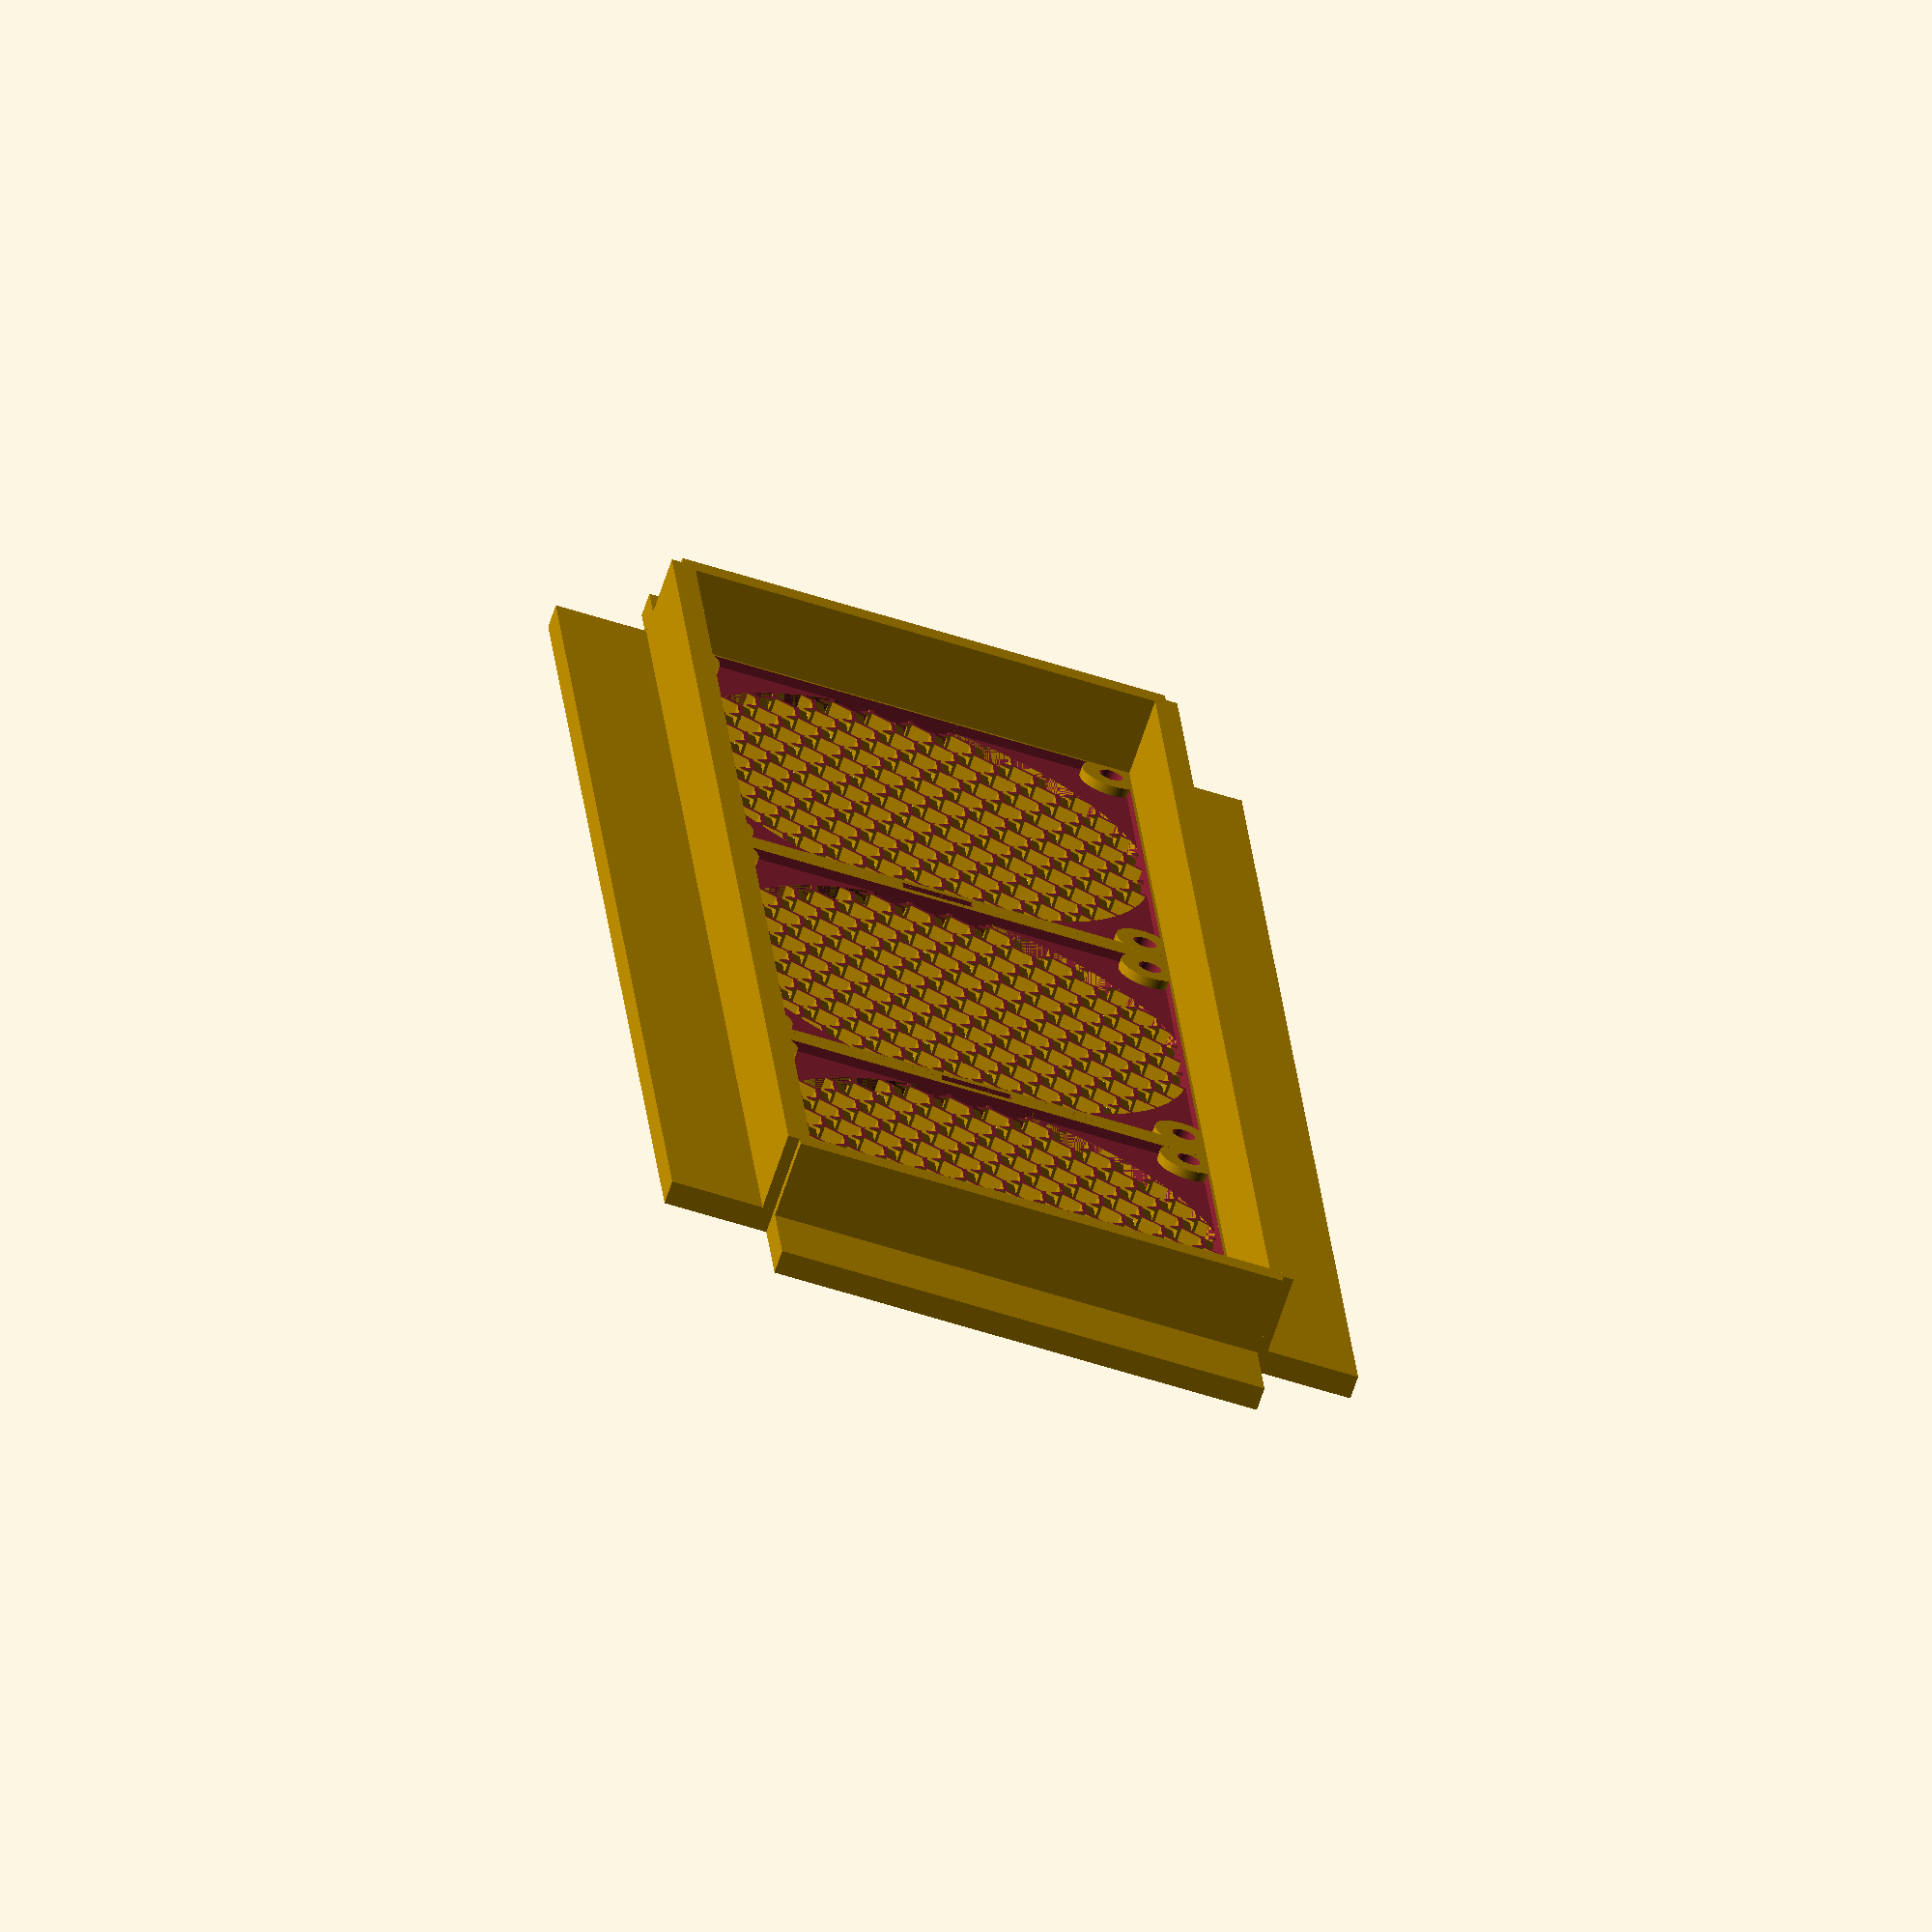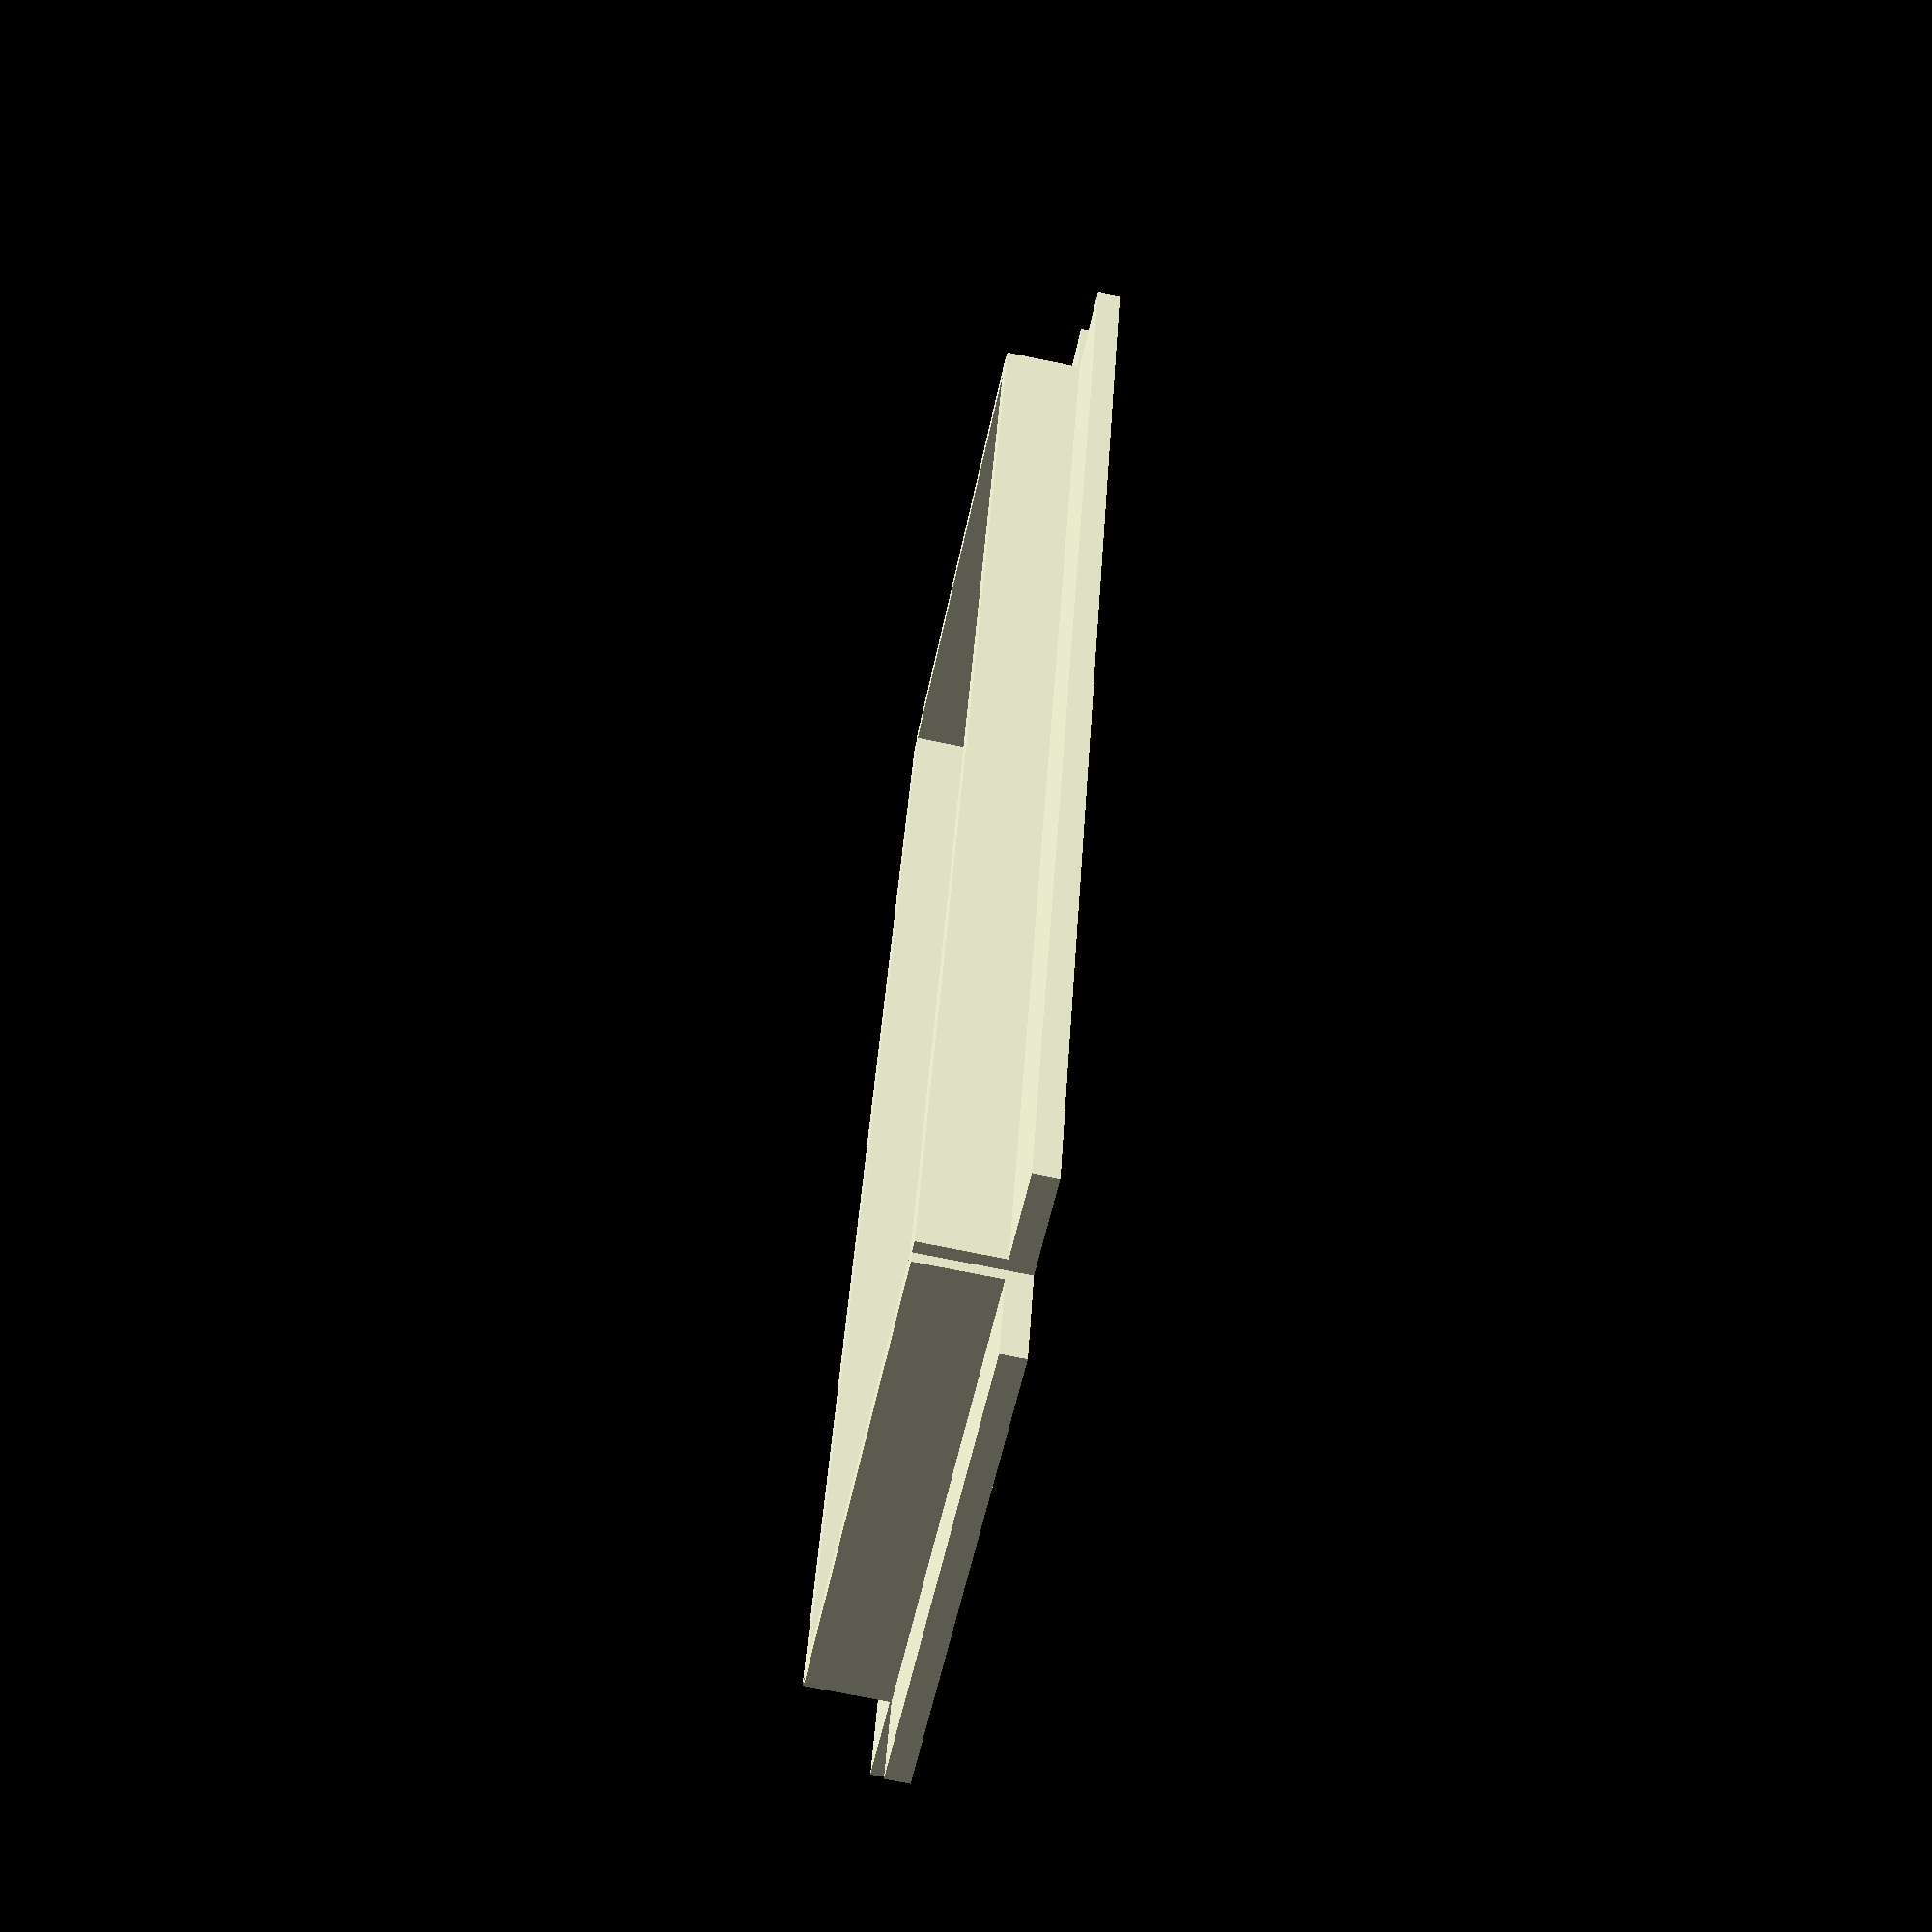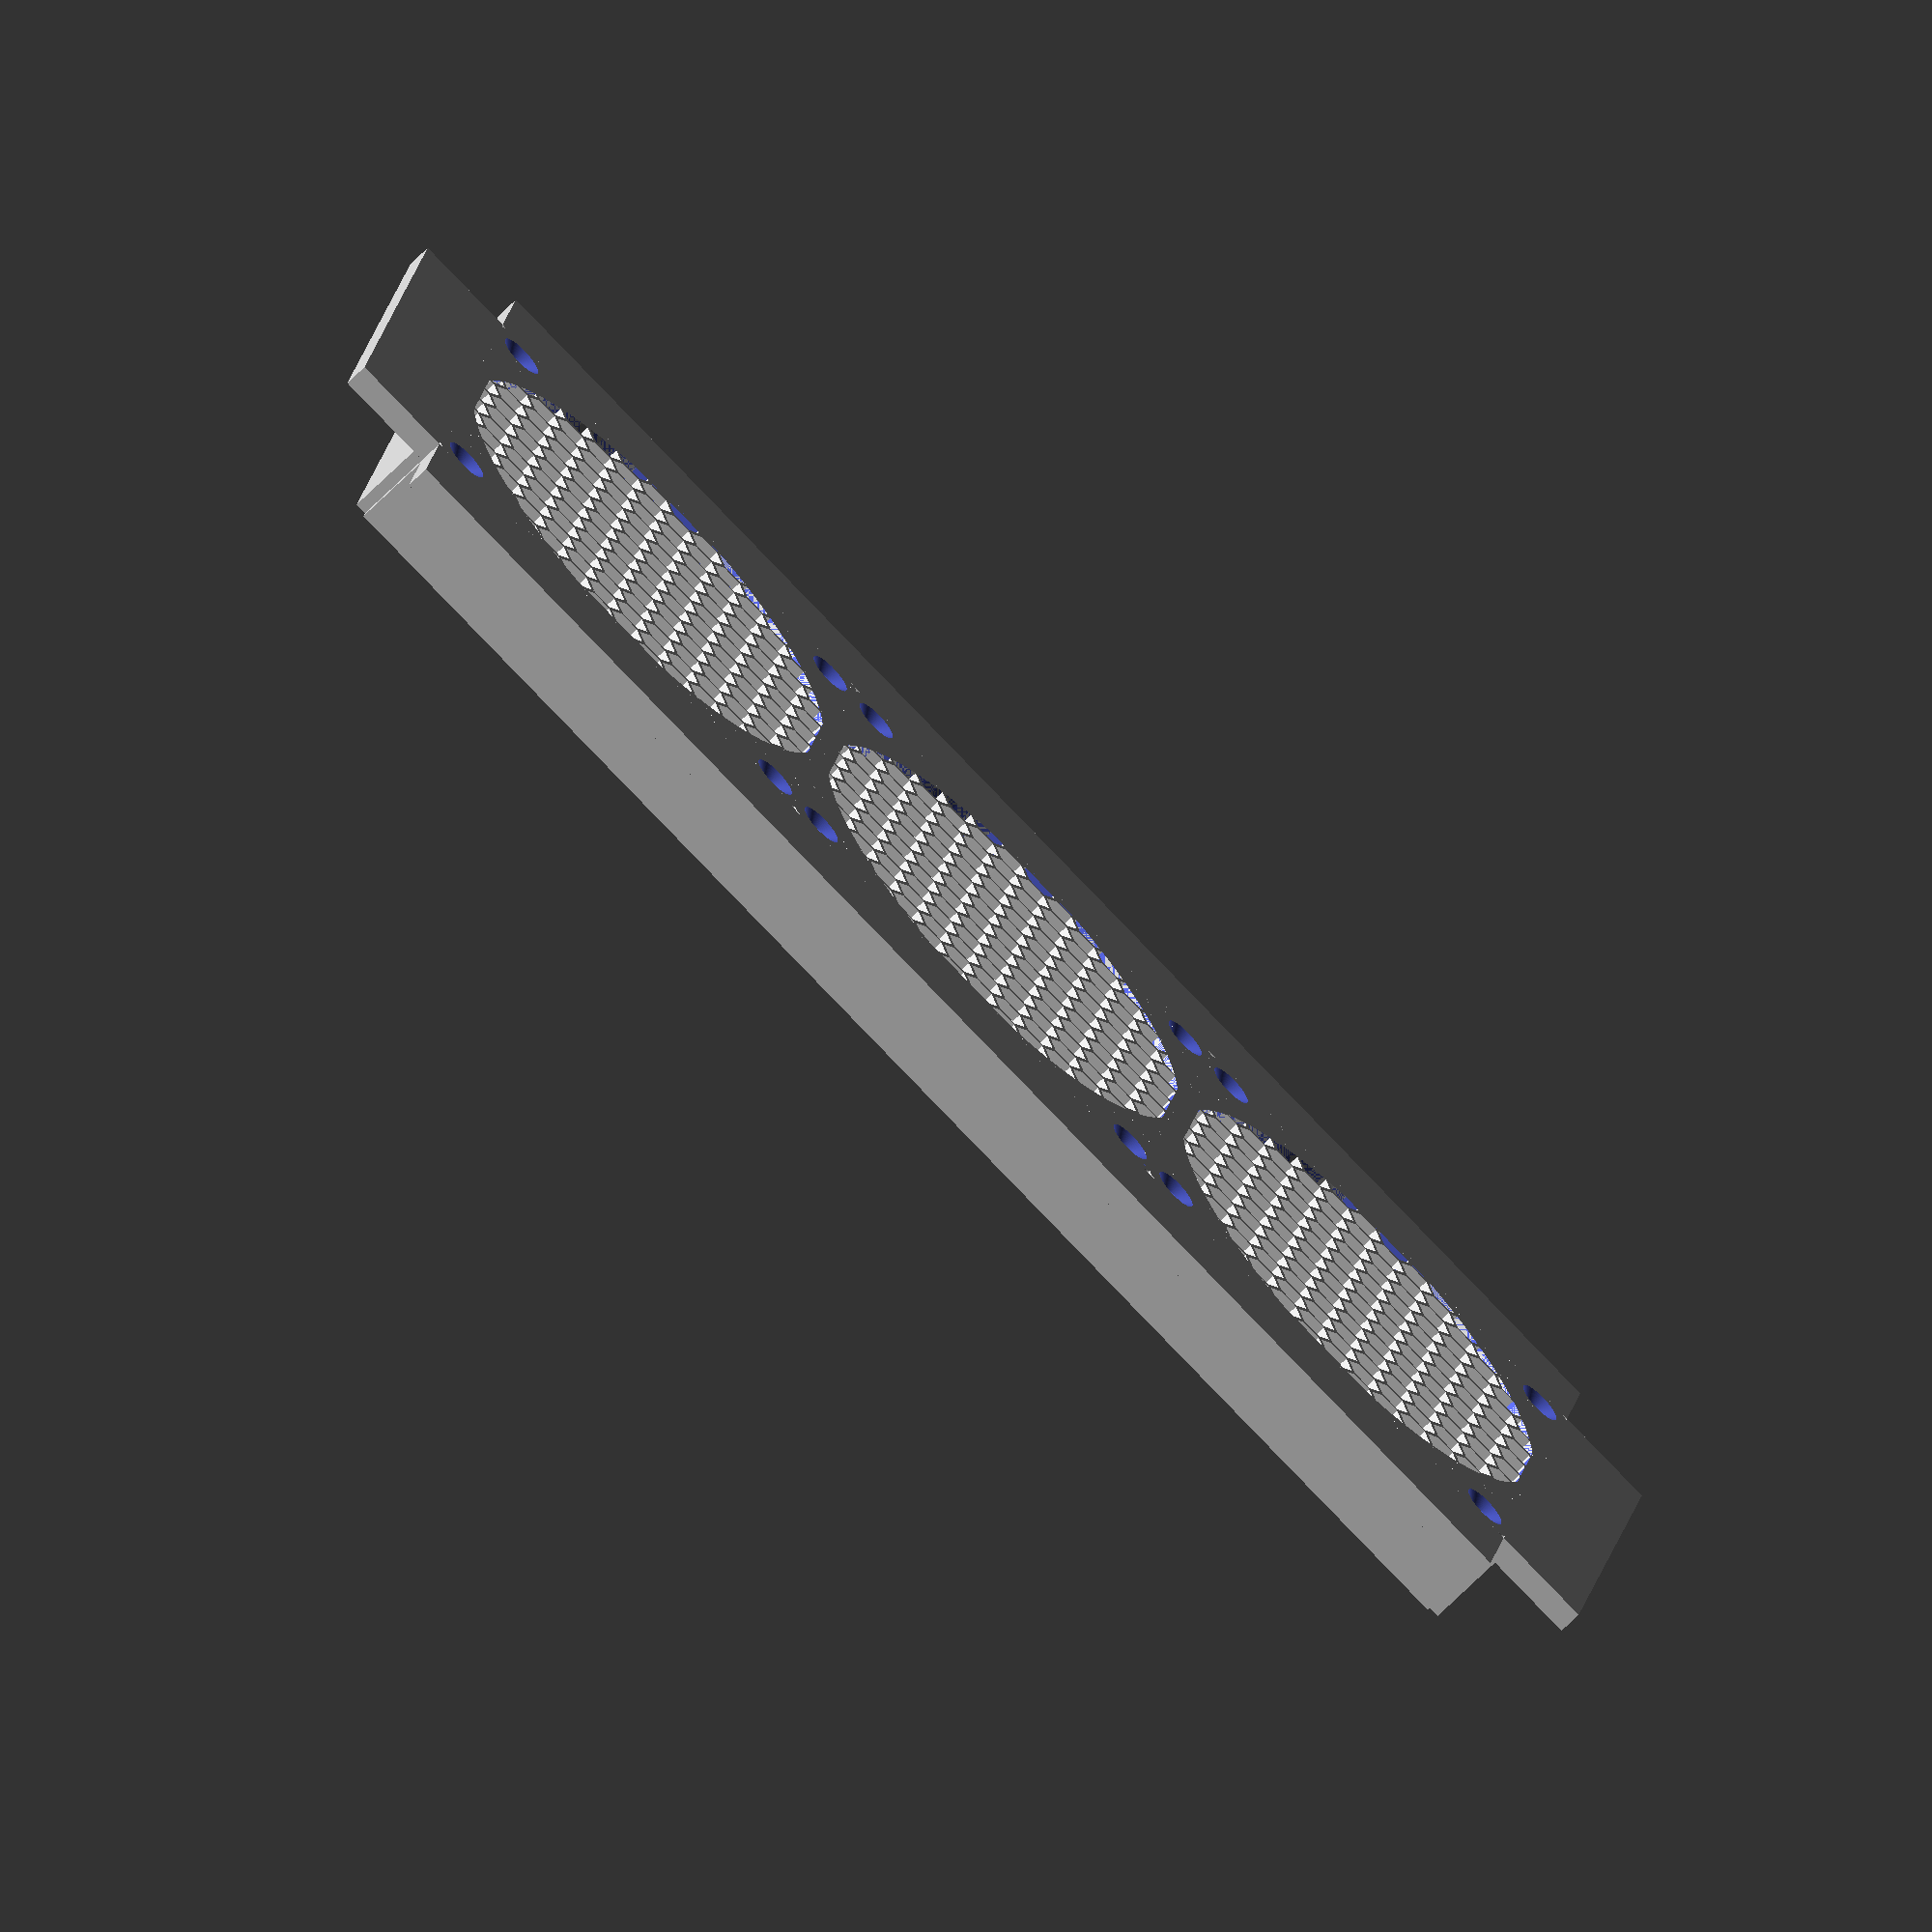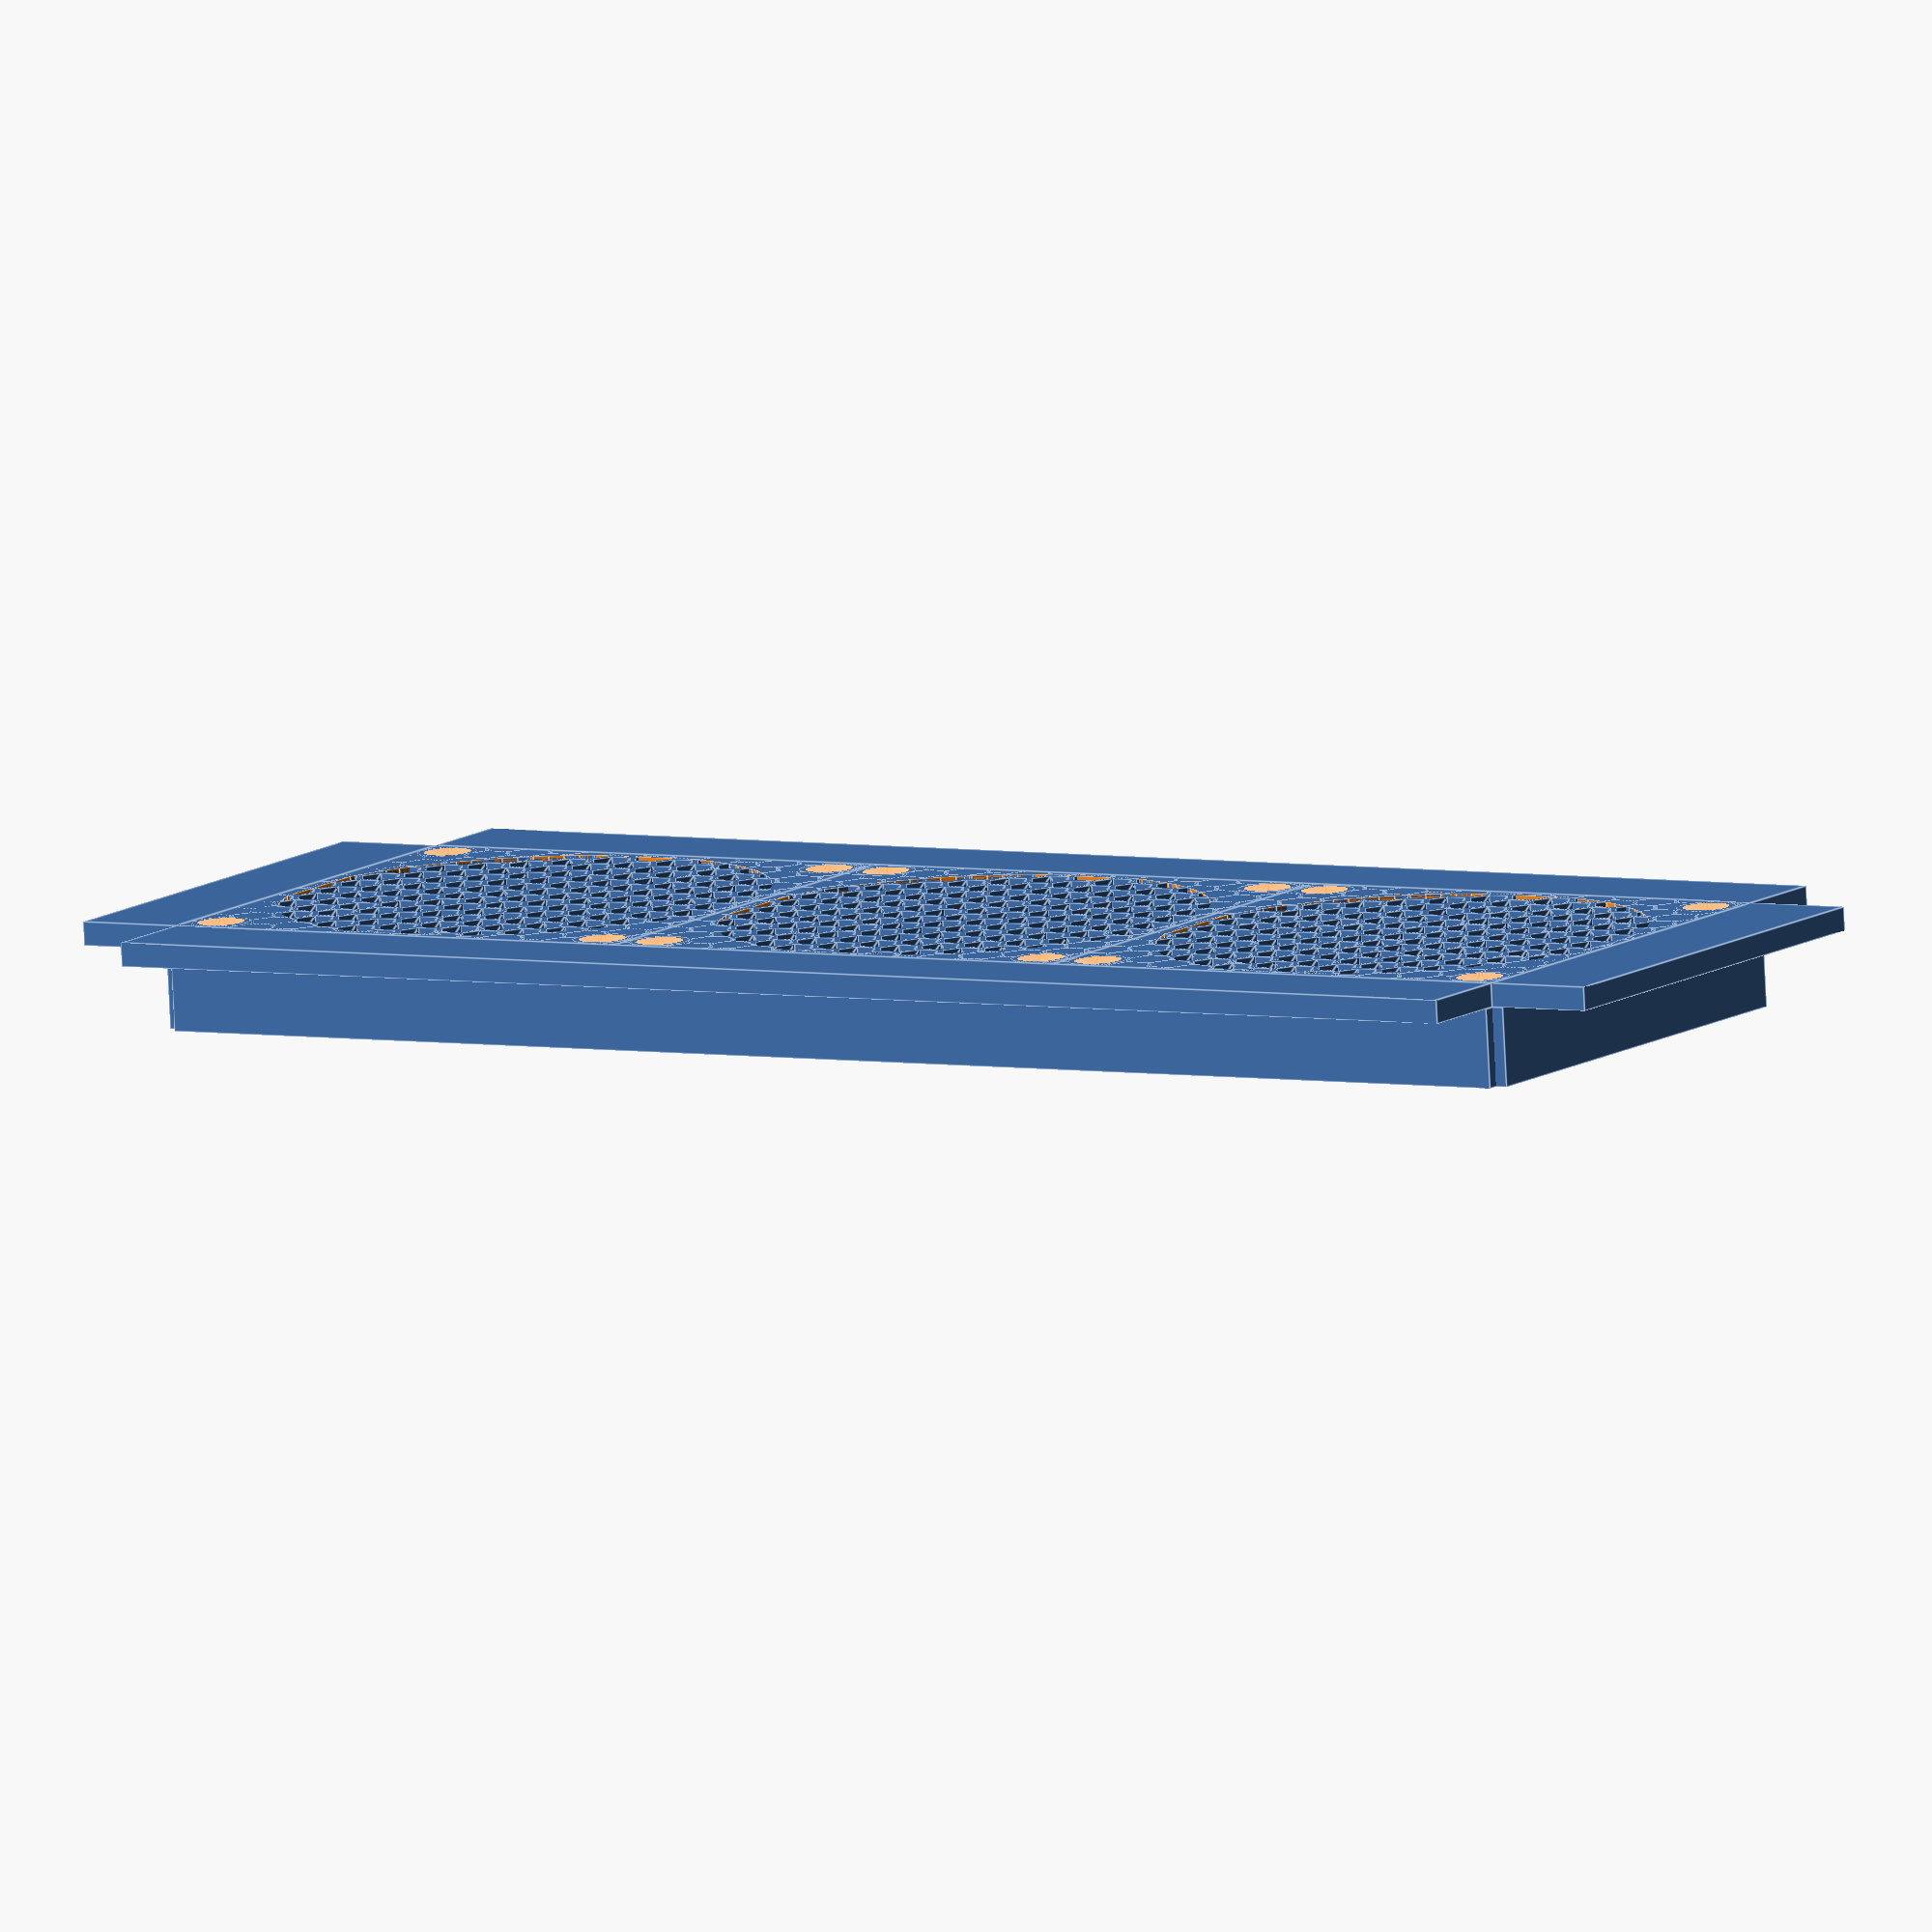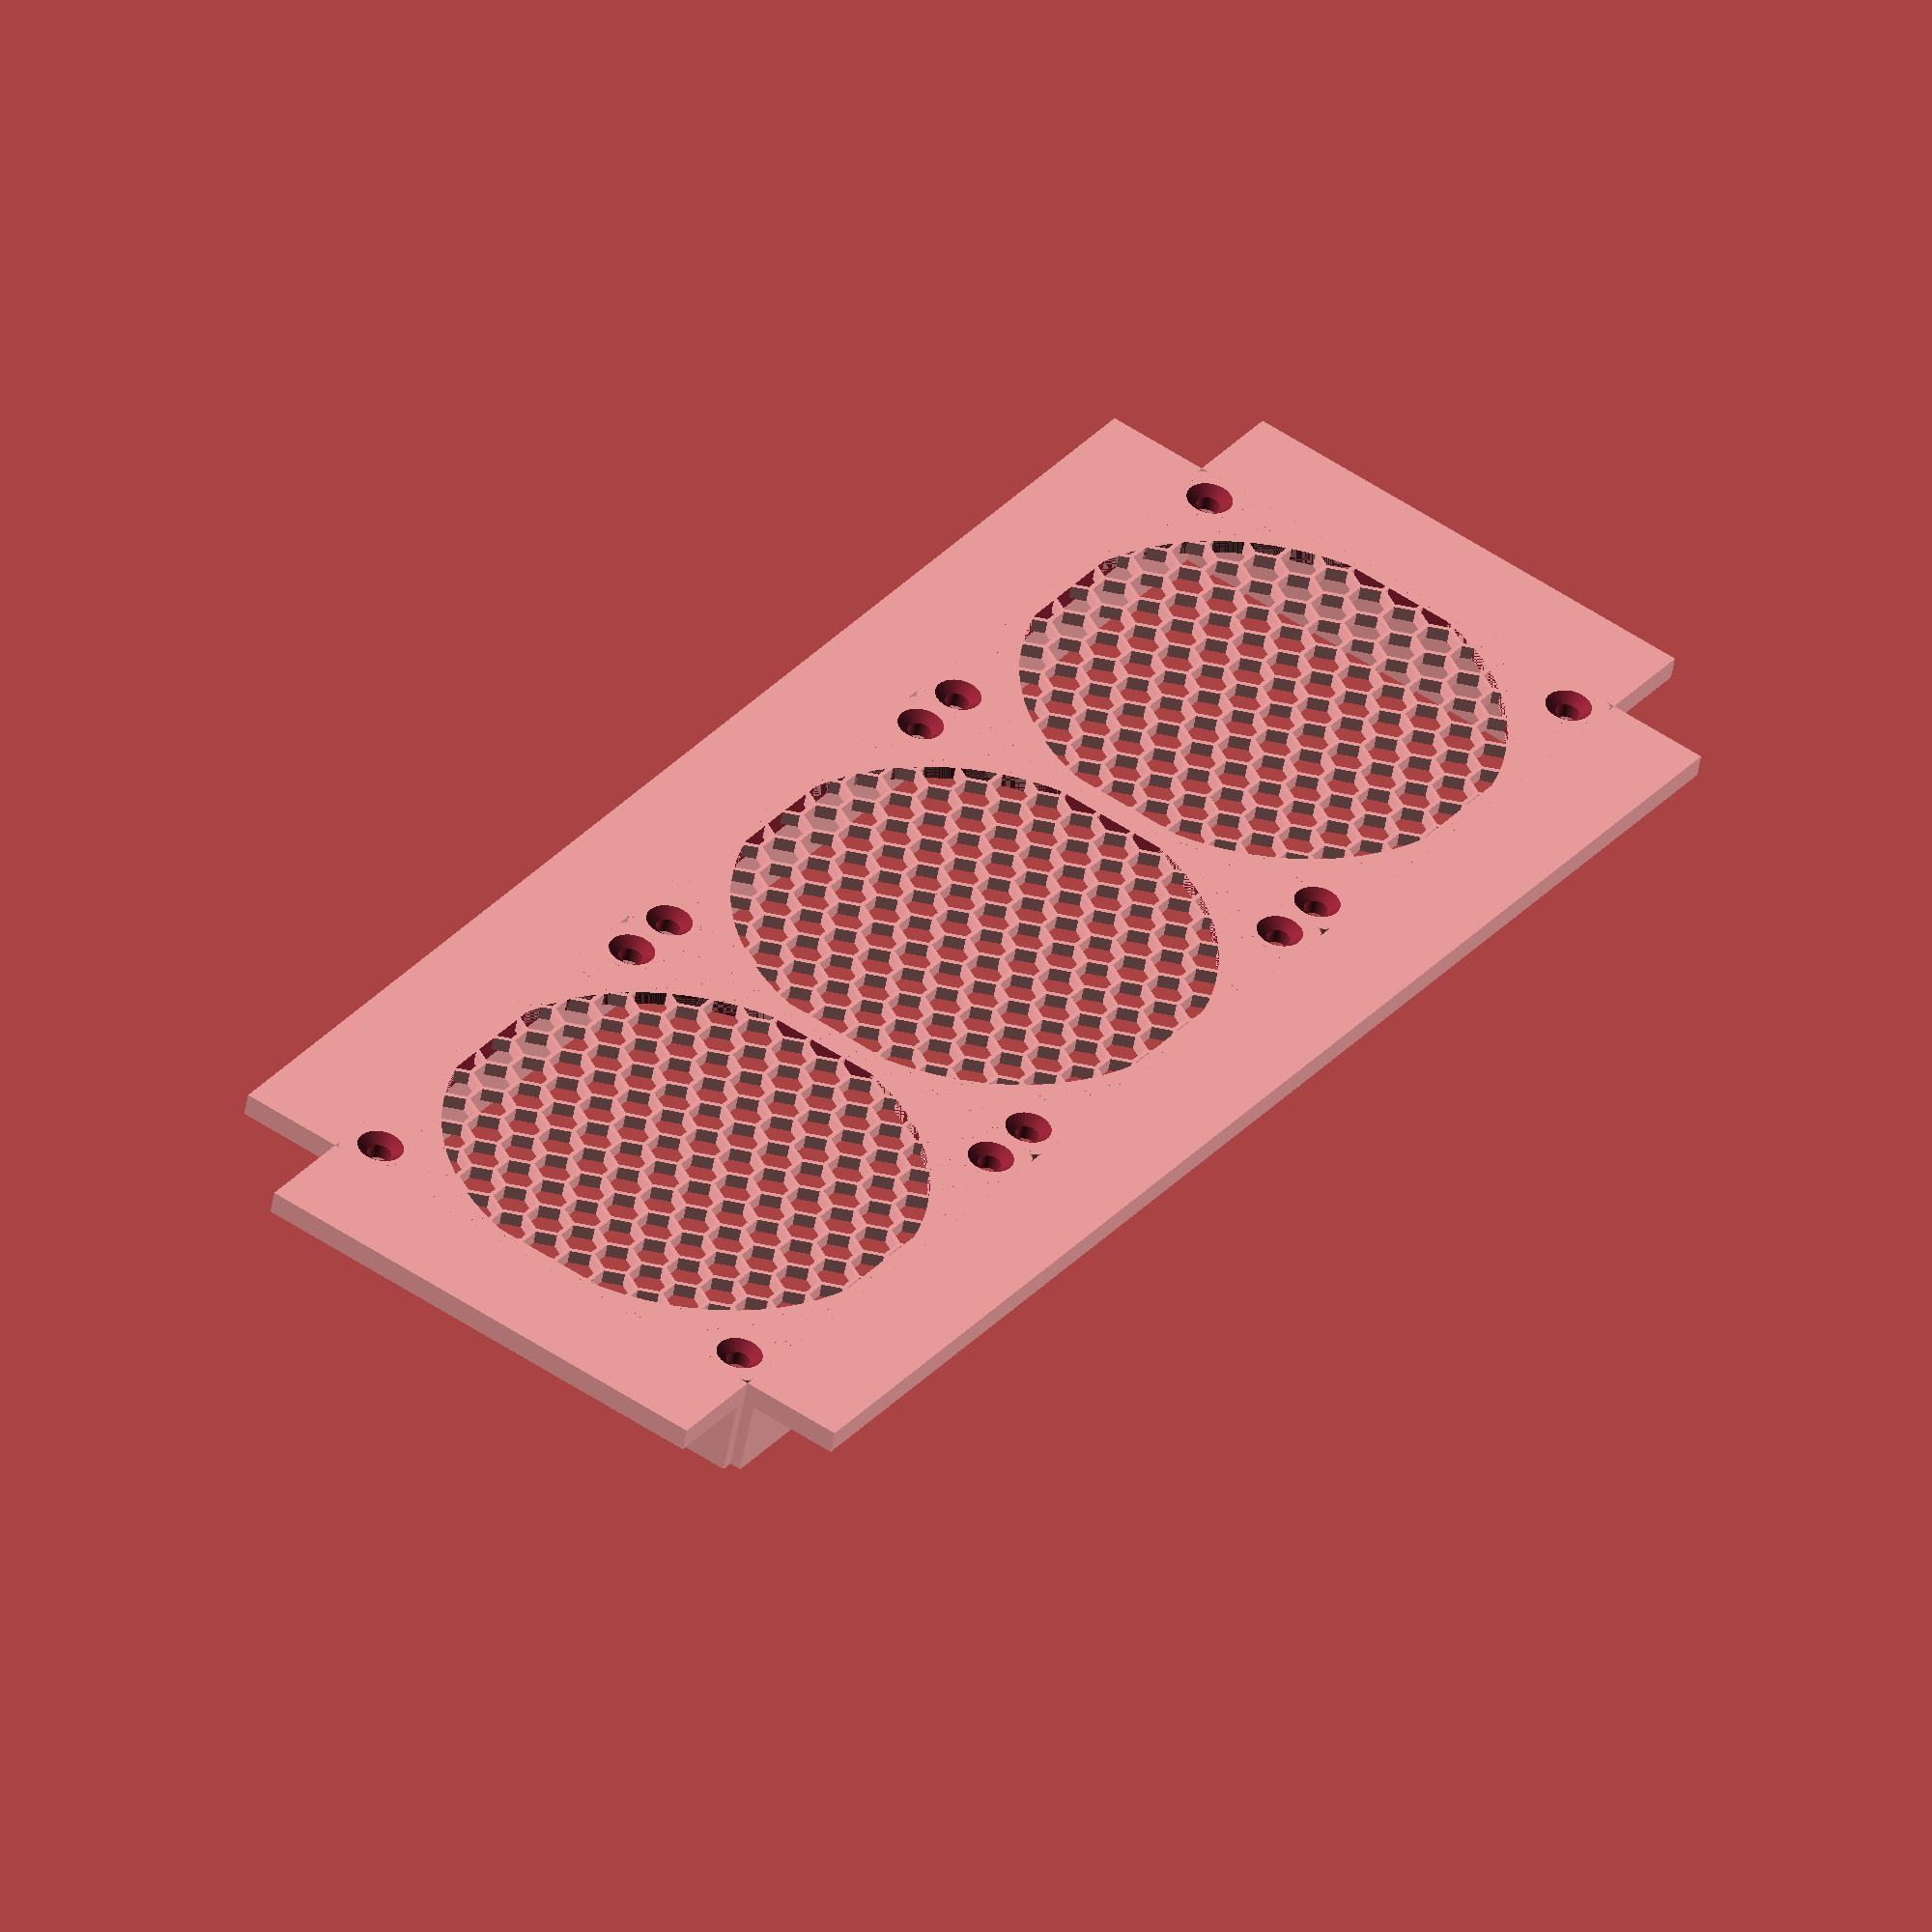
<openscad>
// ==================== VARIABLES PRINCIPALES ====================
fanSize = 92;
holesDistance = 82.5;
holesDiameter = 4.5;
chamfer = "cone";
thickness = 4.5;
thicknessInside = 2.7;
roundRadius = 4;
frameWidth = 2.8;
latchWidth = 13.6;
innerGrillDiameter = 10;
grillNumber = 4;
grillThickness = 1.2;

sizeXY = fanSize + frameWidth;
sizeZ = thickness;
sizeZinside = thicknessInside;

hex_diameter = 10;
hex_thickness = 1;
hex_rows = 15;
hex_columns = 15;
disk_diameter = sizeXY - frameWidth;


module rounder() {
    union() {
        difference() {
            cube([sizeXY, sizeXY, sizeZ], true);
            for(i=[1:4]) {
                rotate([0, 0, i*90])
                translate([sizeXY/2, sizeXY/2, 0])
                cube([roundRadius, roundRadius, sizeZ+1], true);
            };
        };
        for(i=[1:4]) {
            rotate([0, 0, i*90])
            translate([sizeXY/2-roundRadius/2, sizeXY/2-roundRadius/2, 0])
            cylinder(h=sizeZ, d=roundRadius, center=true, $fn=100);
        };
    };
}

module hex(diameter, thickness) {
    linear_extrude(height=sizeZ, center=true) {
        difference() {
            circle(d=diameter, $fn=6);
            circle(d=diameter - thickness * 2, $fn=6);
        }
    }
}

function compute_x_delta(outer_radius, inner_radius) = (outer_radius + inner_radius) * 0.5 * (1 + cos(60));
function compute_y_delta(outer_radius, inner_radius) = (outer_radius + inner_radius) * 0.5 * sin(60);

module hex_grid(diameter, thickness, rows, columns) {
    outer_radius = diameter / 2;
    inner_radius = outer_radius - thickness;

    x_delta = compute_x_delta(outer_radius, inner_radius);
    y_delta = compute_y_delta(outer_radius, inner_radius);

    union() {
        for (r=[0:1:rows - 1]) {
            translate([0, 2 * y_delta * r, 0]) {
                for (c=[0:2:columns - 1]) {
                    translate([x_delta * c, 0, 0]) hex(diameter, thickness);
                }
                for (c=[1:2:columns - 1]) {
                    translate([x_delta * c, y_delta, 0]) hex(diameter, thickness);
                }
            }
        }
    }
}

module grill() {
    union() {
        difference() {
            rounder();
            intersection() {
                cube([sizeXY-frameWidth*2, sizeXY-frameWidth*2, sizeZ+0.1], true);
                cylinder(h=sizeZ+0.1, d=sizeXY-frameWidth, center=true, $fn=100);
            };
        };
        intersection() {
            outer_radius = hex_diameter / 2;
            inner_radius = outer_radius - hex_thickness;
            x_delta = compute_x_delta(outer_radius, inner_radius);
            y_delta = compute_y_delta(outer_radius, inner_radius);
            grid_width = x_delta * (hex_columns - 1) + hex_diameter;
            grid_height = 2 * y_delta * (hex_rows - 1) + hex_diameter;
            translate([-grid_width / 2, -grid_height / 2, 0]) {
                hex_grid(
                    diameter=hex_diameter,
                    thickness=hex_thickness,
                    rows=hex_rows,
                    columns=hex_columns
                );
            }
            cylinder(h=sizeZ, d=disk_diameter, center=true, $fn=100);
        }
    };
}

module grill_depth() {
    difference() {
        grill();
        translate([0, 0, sizeZinside/2+0.1/2])
        cube([sizeXY-frameWidth*2, sizeXY-frameWidth*2, sizeZ-sizeZinside+0.1], true);
    };
}

module holes() {
    difference() {
        union() {
            grill_depth();
            for(i=[1:4]) {
                rotate([0, 0, i*90])
                translate([holesDistance/2, holesDistance/2, 0])
                cylinder(h=sizeZ, d=2.5*holesDiameter, center=true, $fn=100);
            };
        };
        for(i=[1:4]) {
            rotate([0, 0, i*90])
            translate([holesDistance/2, holesDistance/2, 0])
            cylinder(h=sizeZ+0.1, d=holesDiameter, center=true, $fn=100);
        };
        for(i=[1:4]) {
            rotate([0, 0, i*90])
            translate([holesDistance/2, holesDistance/2, -0.6])
            if (chamfer == "cone")
                cylinder(h=sizeZ-1, d1=2*holesDiameter, d2=0, center=true, $fn=100);
            else
                cylinder(h=sizeZ-1, d=2*holesDiameter, center=true, $fn=100);
        };
    };
}

module latch() {
    difference() {
        holes();
        for(i=[1:4]) {
            rotate([0, 0, i*90])
            translate([-latchWidth/2, -sizeXY/2-0.1, sizeZ/2-1.8+0.1])
            cube([latchWidth, 1.2+0.1, 1.8]);
        };
    };
}


// ==================== Clonar 3 veces ====================
// ==================== Clonar 3 veces y voltear ====================


// ==================== grills() CENTRADO ====================
module grills() {
    ancho_total = sizeXY * 3; // 3 piezas en fila
    for (i = [0:2])
        translate([i * sizeXY - (ancho_total - sizeXY)/2, 0, 0]) // centrado en X
            rotate([180, 0, 0])
                latch();
}

// ==================== MAIN ====================
extraDepth = 20;
tableMount  = thickness;
// Dimensiones reales
sizeX = sizeXY * 3;
sizeY = sizeXY;

// Mostramos la fila de grills centrada
grills();

extraBoxHeight = 15; // height of the glued box

// ---- Top long side ----
translate([ 0, (sizeY/2) + (extraDepth/2), 0 ])
    cube([ sizeX, extraDepth, sizeZ ], center = true);

// Glued box for top long side
translate([ 0, (sizeY/2) + (extraDepth/2) - (extraDepth/2), - (sizeZ/2 + extraBoxHeight/2) ])
    cube([ sizeX, tableMount, extraBoxHeight ], center = true);

// ---- Bottom long side ----
translate([ 0, -(sizeY/2) - (extraDepth/2), 0 ])
    cube([ sizeX, extraDepth, sizeZ ], center = true);

// Glued box for bottom long side
translate([ 0, -(sizeY/2) - (extraDepth/2) + (extraDepth/2), - (sizeZ/2 + extraBoxHeight/2) ])
    cube([ sizeX, tableMount, extraBoxHeight ], center = true);

// ---- Right short side ----
translate([ (sizeX/2) + (extraDepth/2), 0, 0 ])
    cube([ extraDepth, sizeY, sizeZ ], center = true);

// Glued box for right short side
translate([ (sizeX/2) + (extraDepth/2) - (extraDepth/2), 0, - (sizeZ/2 + extraBoxHeight/2) ])
    cube([ tableMount, sizeY, extraBoxHeight ], center = true);

// ---- Left short side ----
translate([ -(sizeX/2) - (extraDepth/2), 0, 0 ])
    cube([ extraDepth, sizeY, sizeZ ], center = true);

// Glued box for left short side
translate([ -(sizeX/2) - (extraDepth/2) + (extraDepth/2), 0, - (sizeZ/2 + extraBoxHeight/2) ])
    cube([ tableMount, sizeY, extraBoxHeight ], center = true);

</openscad>
<views>
elev=69.3 azim=94.6 roll=161.4 proj=o view=wireframe
elev=69.9 azim=253.6 roll=258.2 proj=p view=wireframe
elev=69.2 azim=10.1 roll=314.9 proj=o view=solid
elev=81.1 azim=30.7 roll=2.8 proj=o view=edges
elev=231.0 azim=305.0 roll=189.5 proj=o view=wireframe
</views>
